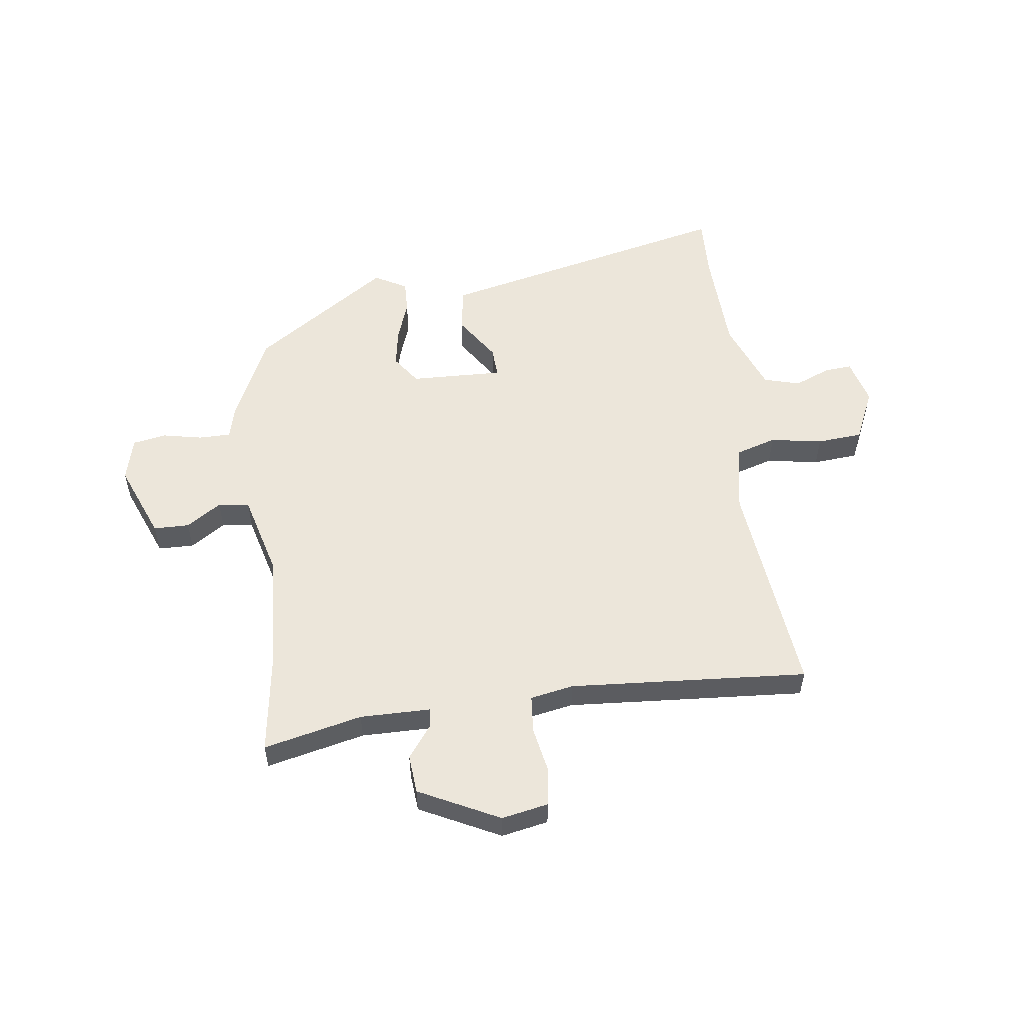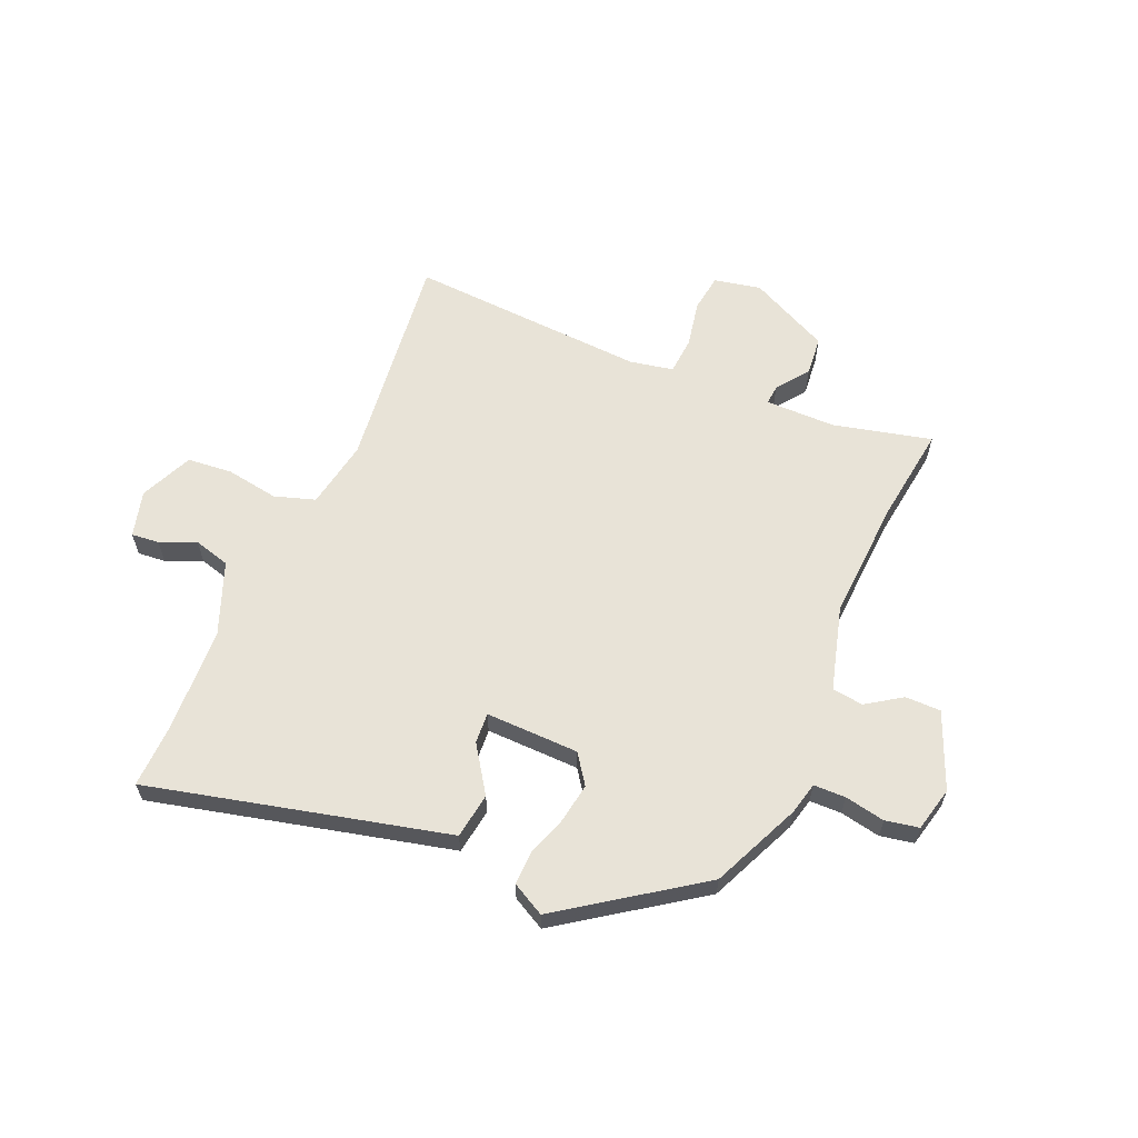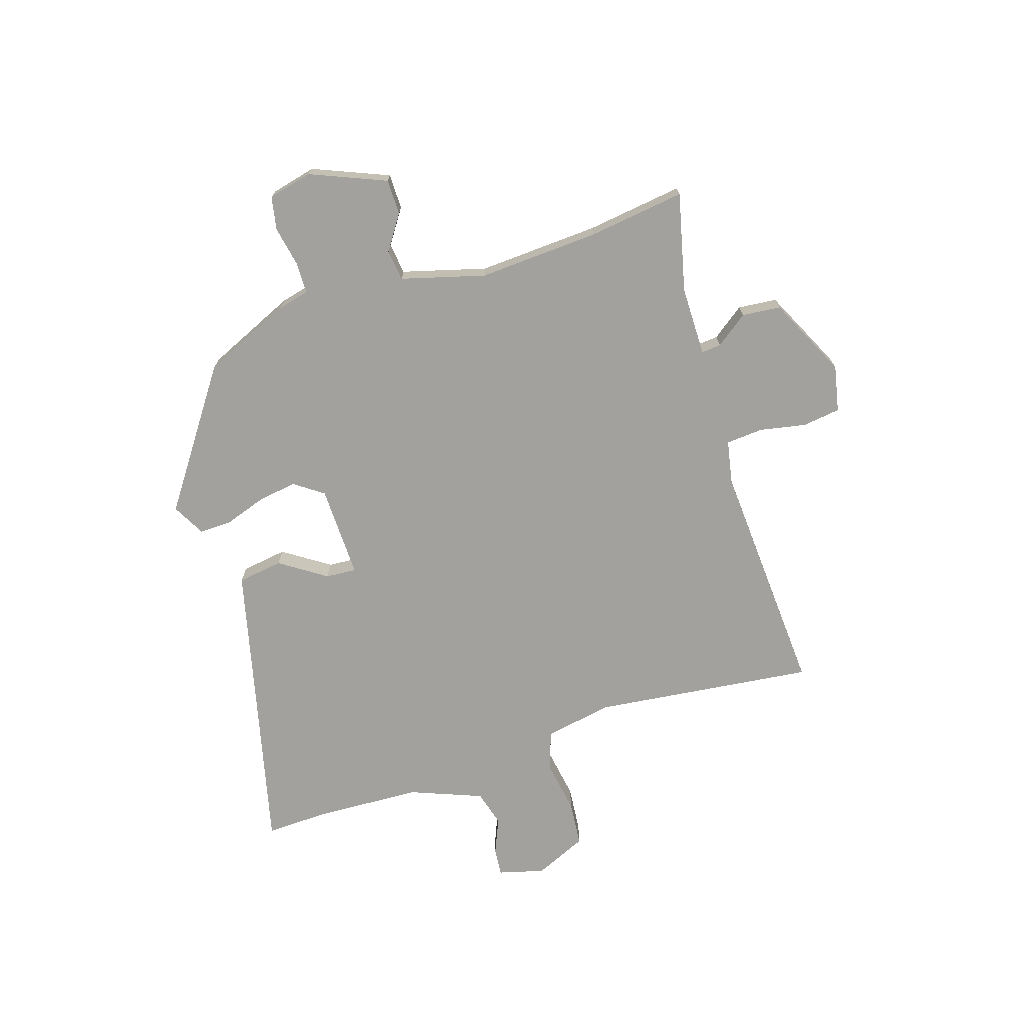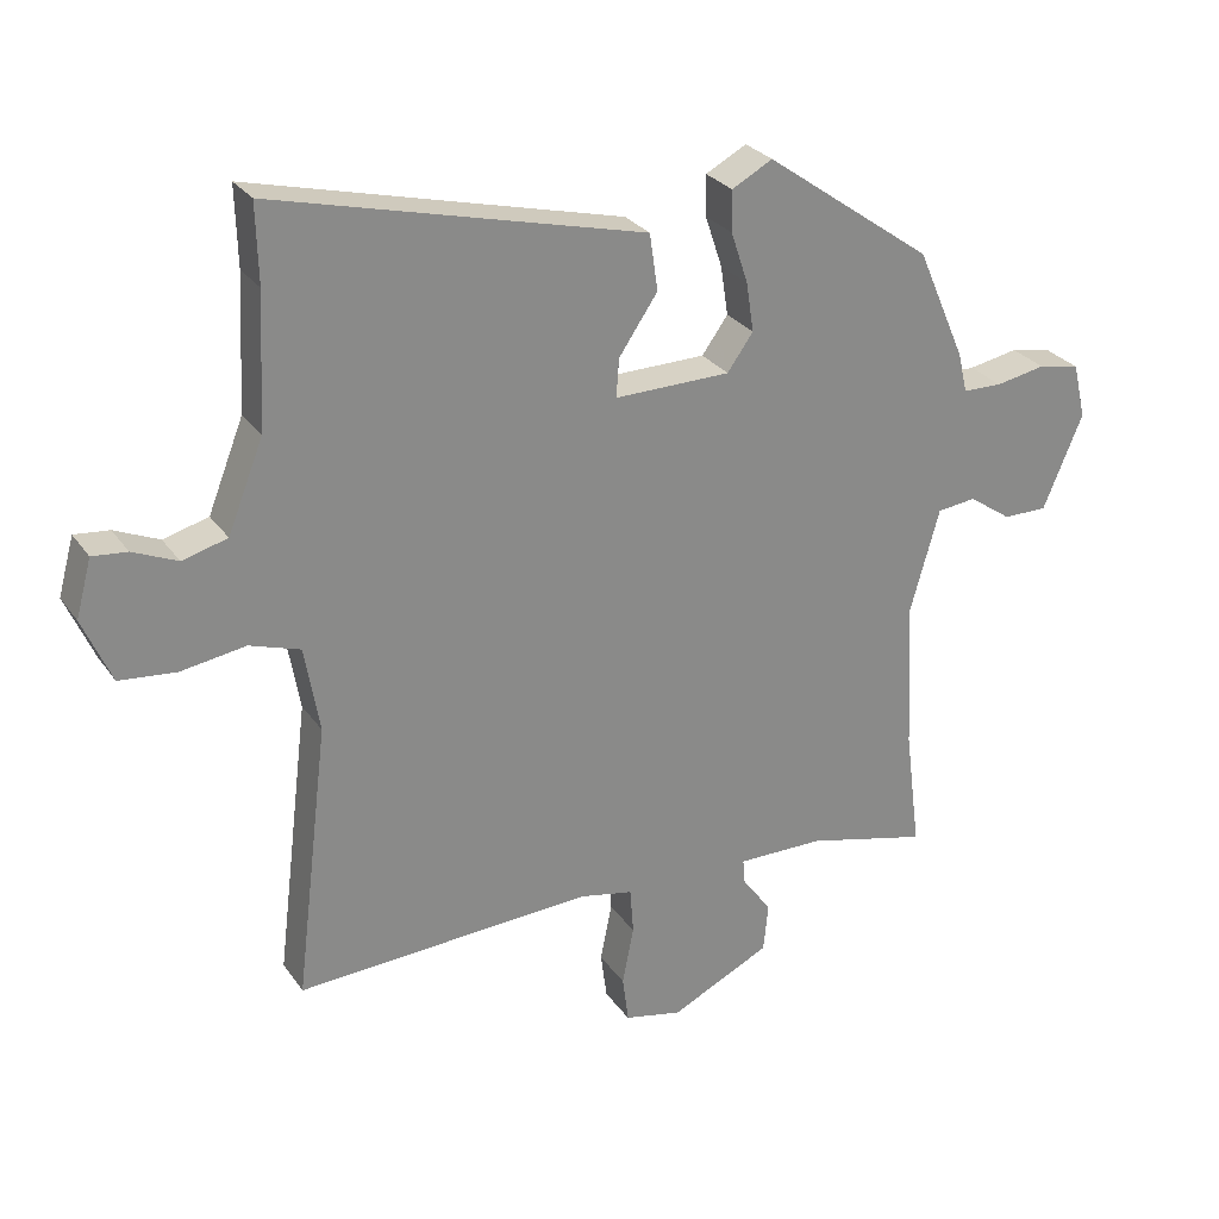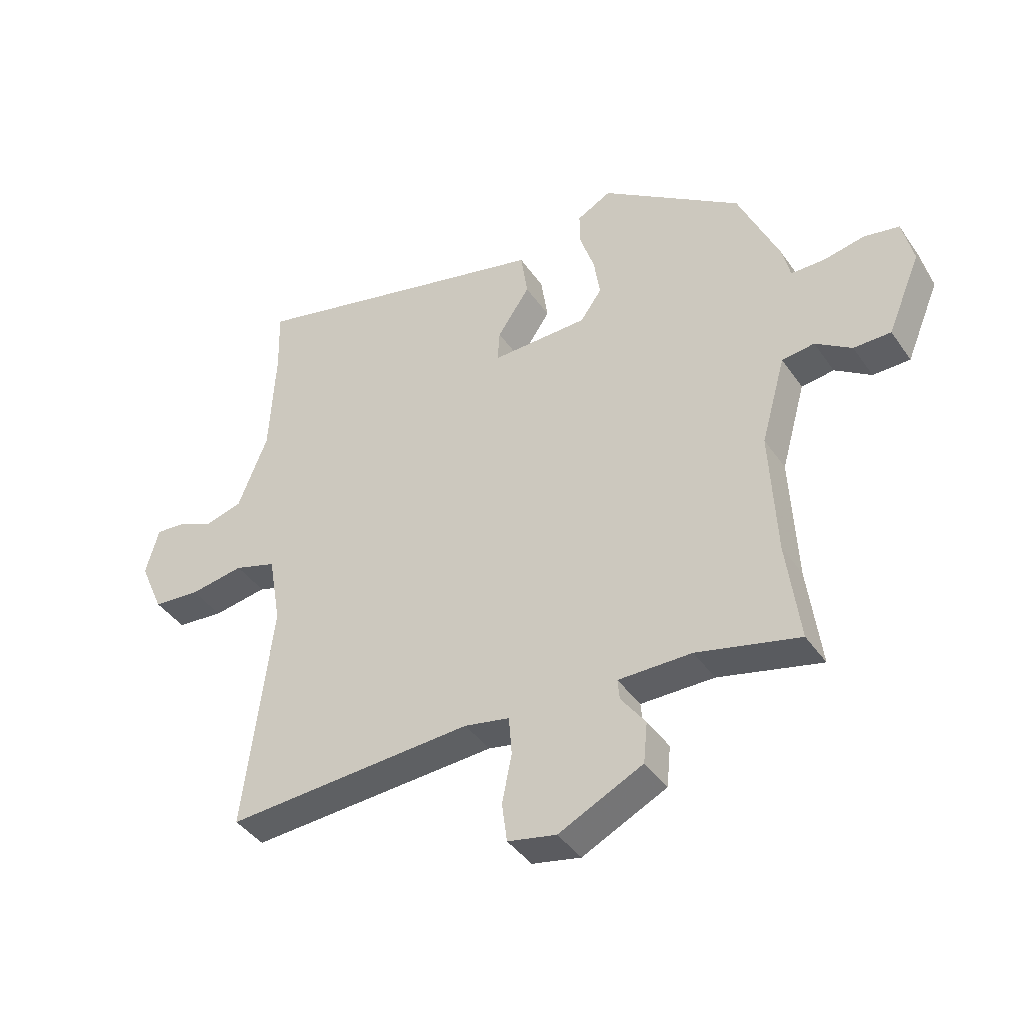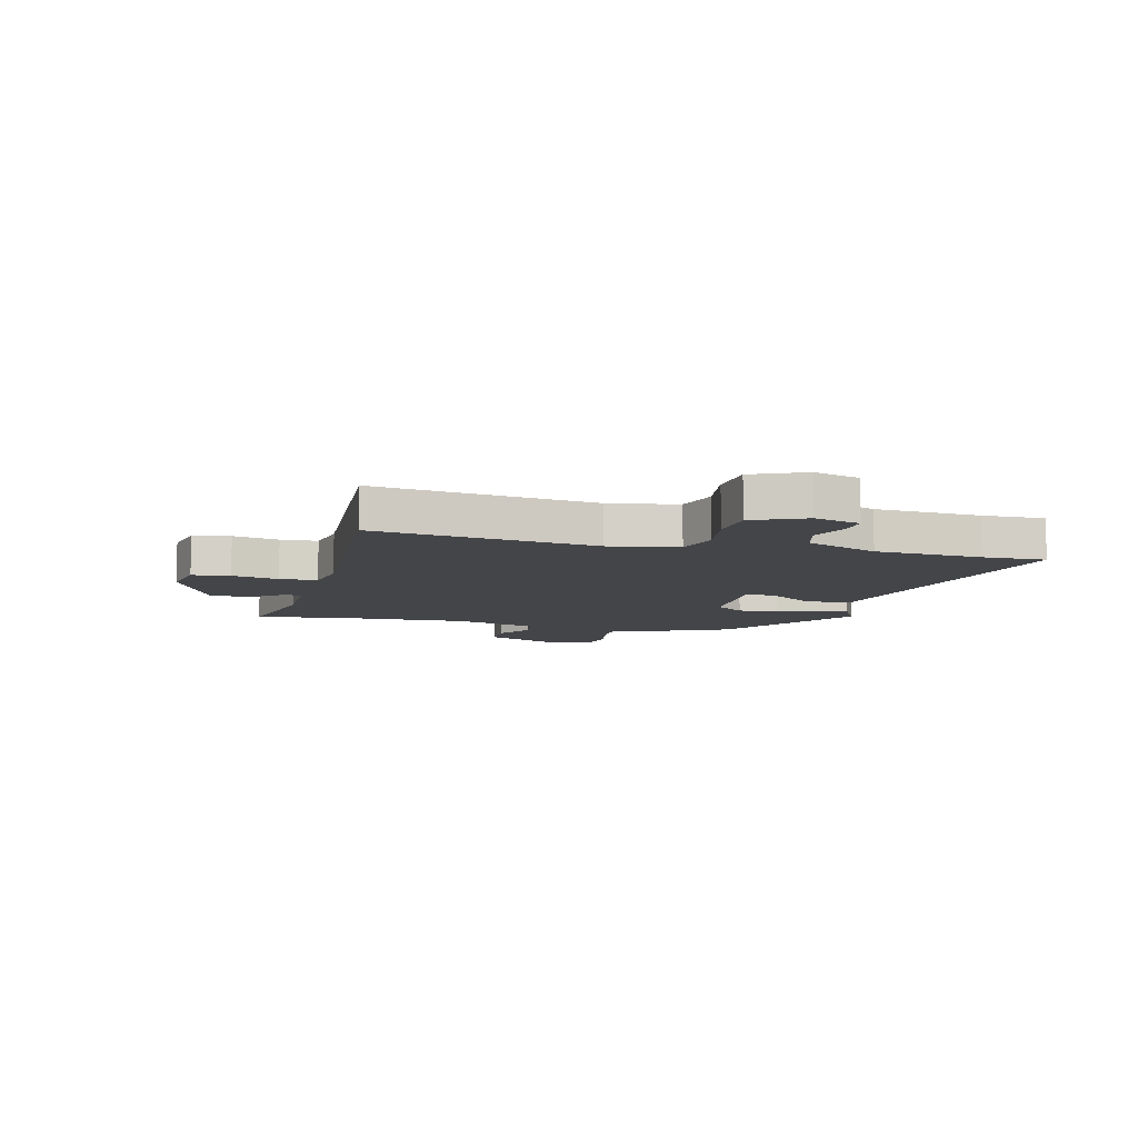
<metadata>
{"format":"obj","ext":"obj","renderer":"f3d","projection":"perspective","resolution":1024,"background":"white","views":[{"elev":54.3,"azim":173.4,"up":"+Y"},{"elev":61.5,"azim":23.5,"up":"+Y"},{"elev":-72.1,"azim":108.0,"up":"+Y"},{"elev":27.3,"azim":-27.5,"up":"+Z"},{"elev":-41.3,"azim":31.6,"up":"+Z"},{"elev":-9.1,"azim":-104.2,"up":"+Y"}]}
</metadata>
<code>
v 0.467 0.07 0.368
v 0.538 0.07 0.206
v 0.552 0.07 0.147
v 0.61 0.07 0.146
v 0.683 0.07 0.16
v 0.744 0.07 0.148
v 0.763 0.07 0.067
v 0.705 0.07 -0.071
v 0.64 0.07 -0.071
v 0.577 0.07 -0.028
v 0.52 0.07 -0.035
v 0.477 0.07 -0.188
v 0.488 0.07 -0.409
v 0.511 0.07 -0.587
v 0.332 0.07 -0.543
v 0.204 0.07 -0.542
v 0.207 0.07 -0.578
v 0.25 0.07 -0.637
v 0.243 0.07 -0.708
v 0.096 0.07 -0.779
v 0.011 0.07 -0.761
v 0.002 0.07 -0.692
v 0.019 0.07 -0.607
v 0.014 0.07 -0.539
v -0.065 0.07 -0.523
v -0.5 0.07 -0.547
v -0.451 0.07 -0.144
v -0.473 0.07 -0.018
v -0.547 0.07 0.006
v -0.642 0.07 -0.009
v -0.725 0.07 -0.001
v -0.767 0.07 0.095
v -0.744 0.07 0.179
v -0.693 0.07 0.174
v -0.628 0.07 0.146
v -0.562 0.07 0.164
v -0.51 0.07 0.295
v -0.5 0.07 0.489
v -0.503 0.07 0.604
v -0.164 0.07 0.52
v 0.039 0.07 0.47
v 0.051 0.07 0.387
v -0.006 0.07 0.303
v -0.01 0.07 0.247
v 0.16 0.07 0.25
v 0.198 0.07 0.303
v 0.187 0.07 0.375
v 0.162 0.07 0.45
v 0.161 0.07 0.51
v 0.221 0.07 0.542
v 0.467 0 0.368
v 0.538 0 0.206
v 0.552 0 0.147
v 0.61 0 0.146
v 0.683 0 0.16
v 0.744 0 0.148
v 0.763 0 0.067
v 0.705 0 -0.071
v 0.64 0 -0.071
v 0.577 0 -0.028
v 0.52 0 -0.035
v 0.477 0 -0.188
v 0.488 0 -0.409
v 0.511 0 -0.587
v 0.332 0 -0.543
v 0.204 0 -0.542
v 0.207 0 -0.578
v 0.25 0 -0.637
v 0.243 0 -0.708
v 0.096 0 -0.779
v 0.011 0 -0.761
v 0.002 0 -0.692
v 0.019 0 -0.607
v 0.014 0 -0.539
v -0.065 0 -0.523
v -0.5 0 -0.547
v -0.451 0 -0.144
v -0.473 0 -0.018
v -0.547 0 0.006
v -0.642 0 -0.009
v -0.725 0 -0.001
v -0.767 0 0.095
v -0.744 0 0.179
v -0.693 0 0.174
v -0.628 0 0.146
v -0.562 0 0.164
v -0.51 0 0.295
v -0.5 0 0.489
v -0.503 0 0.604
v -0.164 0 0.52
v 0.039 0 0.47
v 0.051 0 0.387
v -0.006 0 0.303
v -0.01 0 0.247
v 0.16 0 0.25
v 0.198 0 0.303
v 0.187 0 0.375
v 0.162 0 0.45
v 0.161 0 0.51
v 0.221 0 0.542
f 1 2 3
f 50 1 3
f 49 50 3
f 48 49 3
f 47 48 3
f 46 47 3
f 45 46 3
f 44 45 3
f 40 41 42 43
f 40 43 44
f 39 40 44
f 38 39 44
f 37 38 44
f 36 37 44 3
f 33 34 35
f 32 33 35
f 31 32 35
f 30 31 35
f 29 30 35
f 36 3 4
f 35 36 4
f 29 35 4
f 28 29 4
f 25 26 27
f 27 28 4
f 25 27 4
f 24 25 4
f 21 22 23
f 20 21 23
f 19 20 23
f 18 19 23
f 17 18 23
f 16 17 23 24
f 15 16 24
f 13 14 15
f 12 13 15 24
f 11 12 24
f 8 9 10
f 7 8 10
f 6 7 10
f 5 6 10
f 4 5 10
f 4 10 11
f 4 11 24
f 53 52 51
f 53 51 100
f 53 100 99
f 53 99 98
f 53 98 97
f 53 97 96
f 53 96 95
f 53 95 94
f 93 92 91 90
f 94 93 90
f 94 90 89
f 94 89 88
f 94 88 87
f 53 94 87 86
f 85 84 83
f 85 83 82
f 85 82 81
f 85 81 80
f 85 80 79
f 54 53 86
f 54 86 85
f 54 85 79
f 54 79 78
f 77 76 75
f 54 78 77
f 54 77 75
f 54 75 74
f 73 72 71
f 73 71 70
f 73 70 69
f 73 69 68
f 73 68 67
f 74 73 67 66
f 74 66 65
f 65 64 63
f 74 65 63 62
f 74 62 61
f 60 59 58
f 60 58 57
f 60 57 56
f 60 56 55
f 60 55 54
f 61 60 54
f 74 61 54
f 1 51 52 2
f 2 52 53 3
f 3 53 54 4
f 4 54 55 5
f 5 55 56 6
f 6 56 57 7
f 7 57 58 8
f 8 58 59 9
f 9 59 60 10
f 10 60 61 11
f 11 61 62 12
f 12 62 63 13
f 13 63 64 14
f 14 64 65 15
f 15 65 66 16
f 16 66 67 17
f 17 67 68 18
f 18 68 69 19
f 19 69 70 20
f 20 70 71 21
f 21 71 72 22
f 22 72 73 23
f 23 73 74 24
f 24 74 75 25
f 25 75 76 26
f 26 76 77 27
f 27 77 78 28
f 28 78 79 29
f 29 79 80 30
f 30 80 81 31
f 31 81 82 32
f 32 82 83 33
f 33 83 84 34
f 34 84 85 35
f 35 85 86 36
f 36 86 87 37
f 37 87 88 38
f 38 88 89 39
f 39 89 90 40
f 40 90 91 41
f 41 91 92 42
f 42 92 93 43
f 43 93 94 44
f 44 94 95 45
f 45 95 96 46
f 46 96 97 47
f 47 97 98 48
f 48 98 99 49
f 49 99 100 50
f 50 100 51 1

</code>
